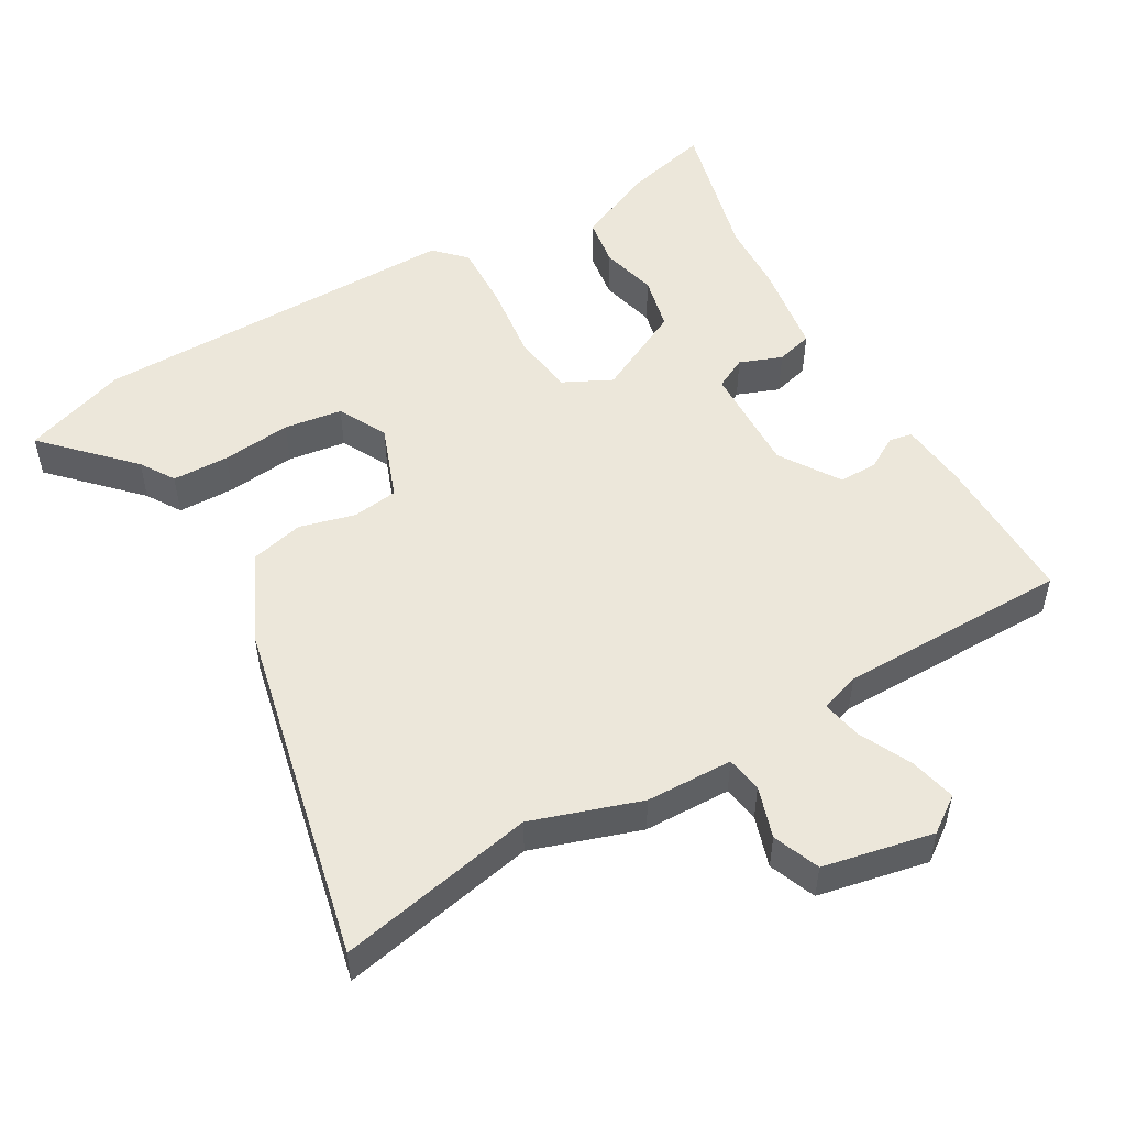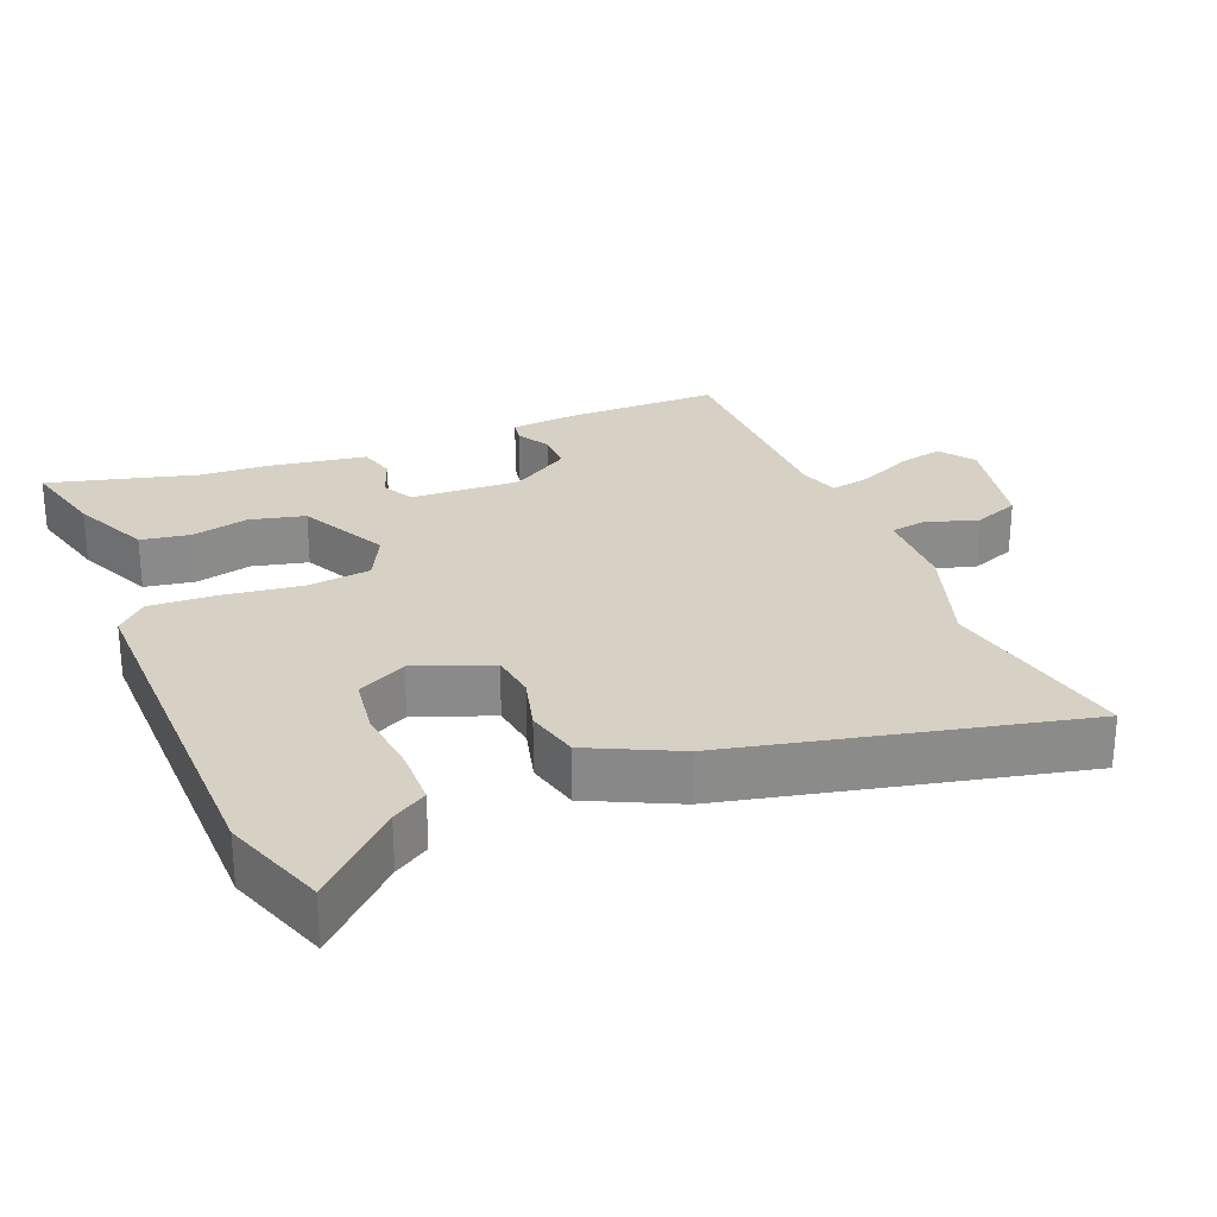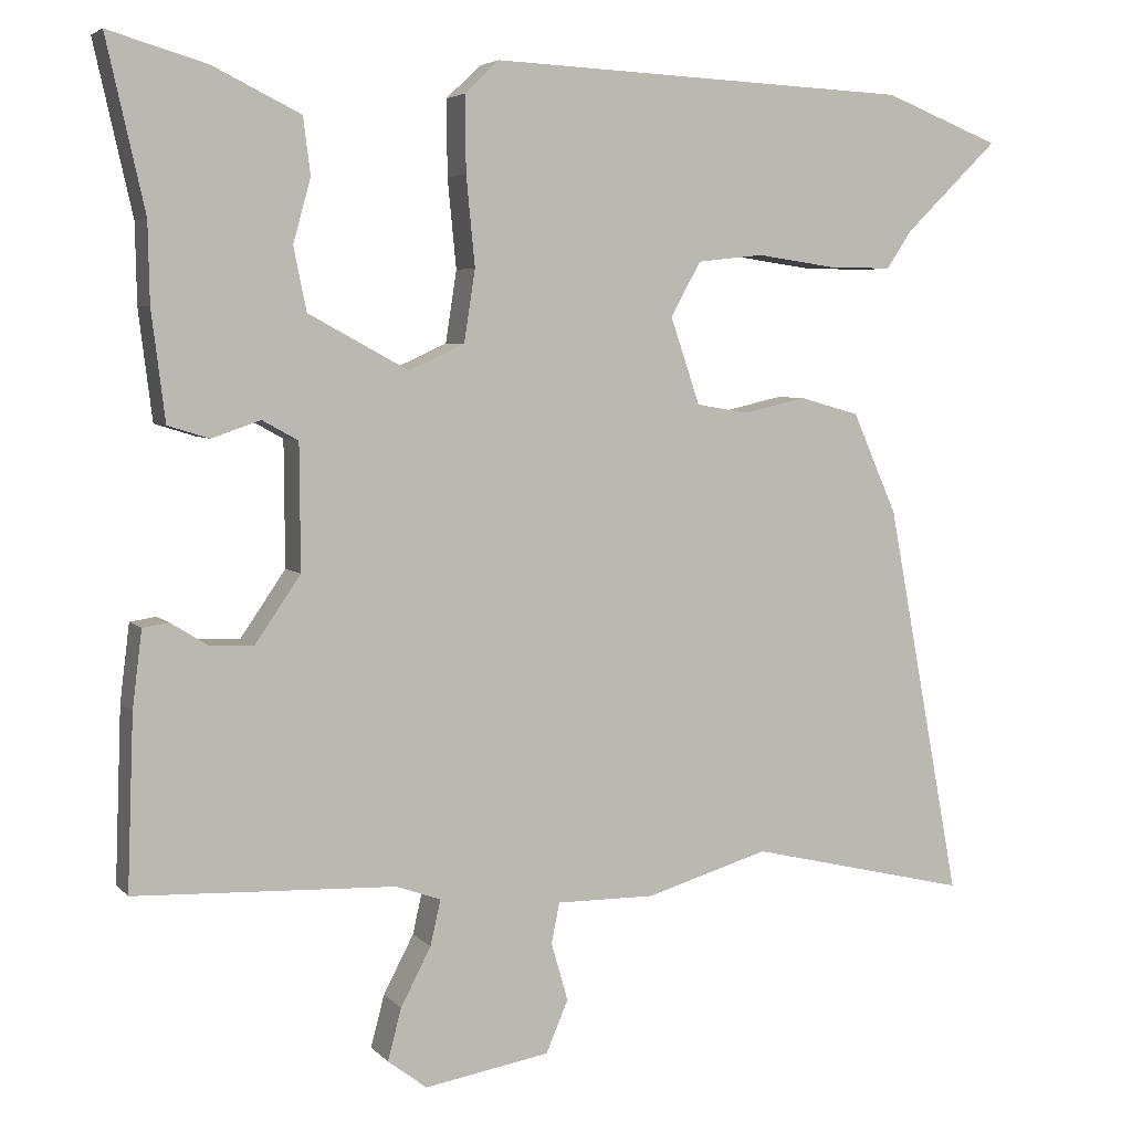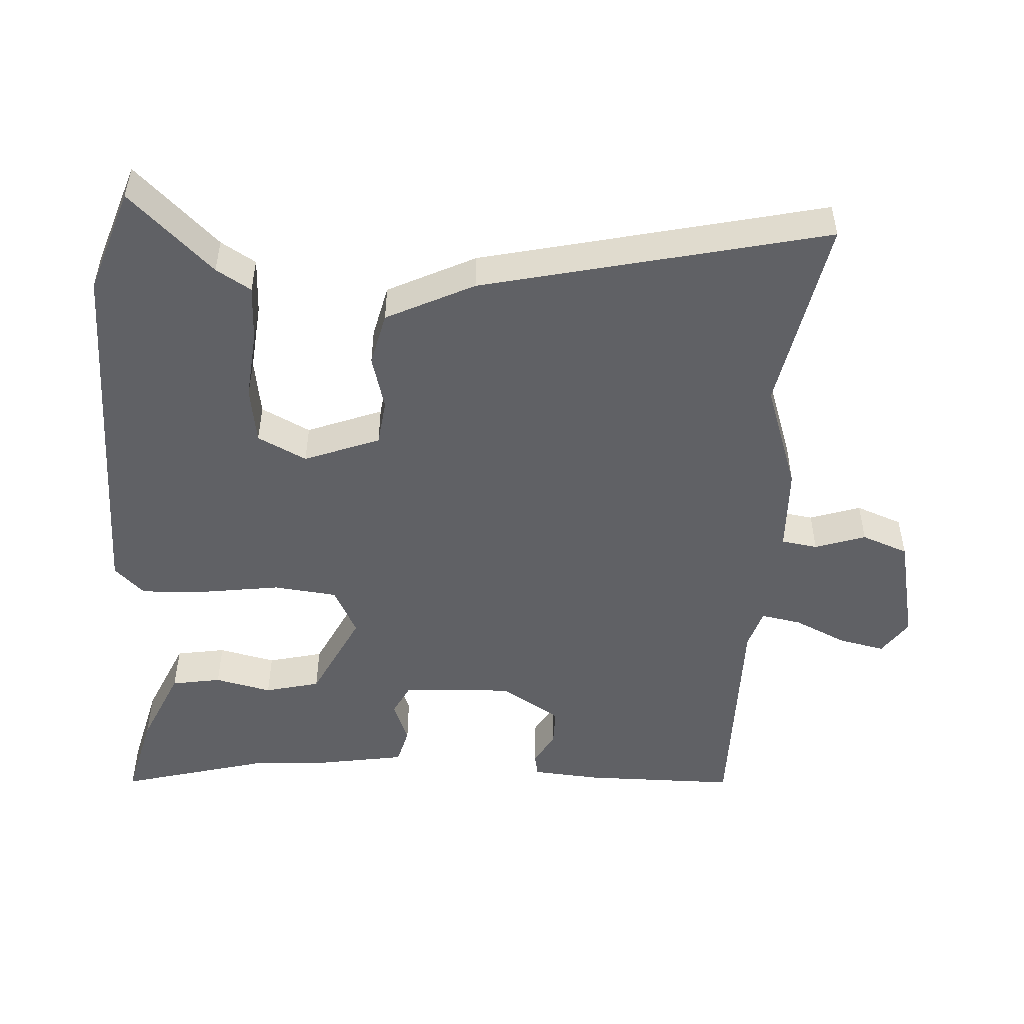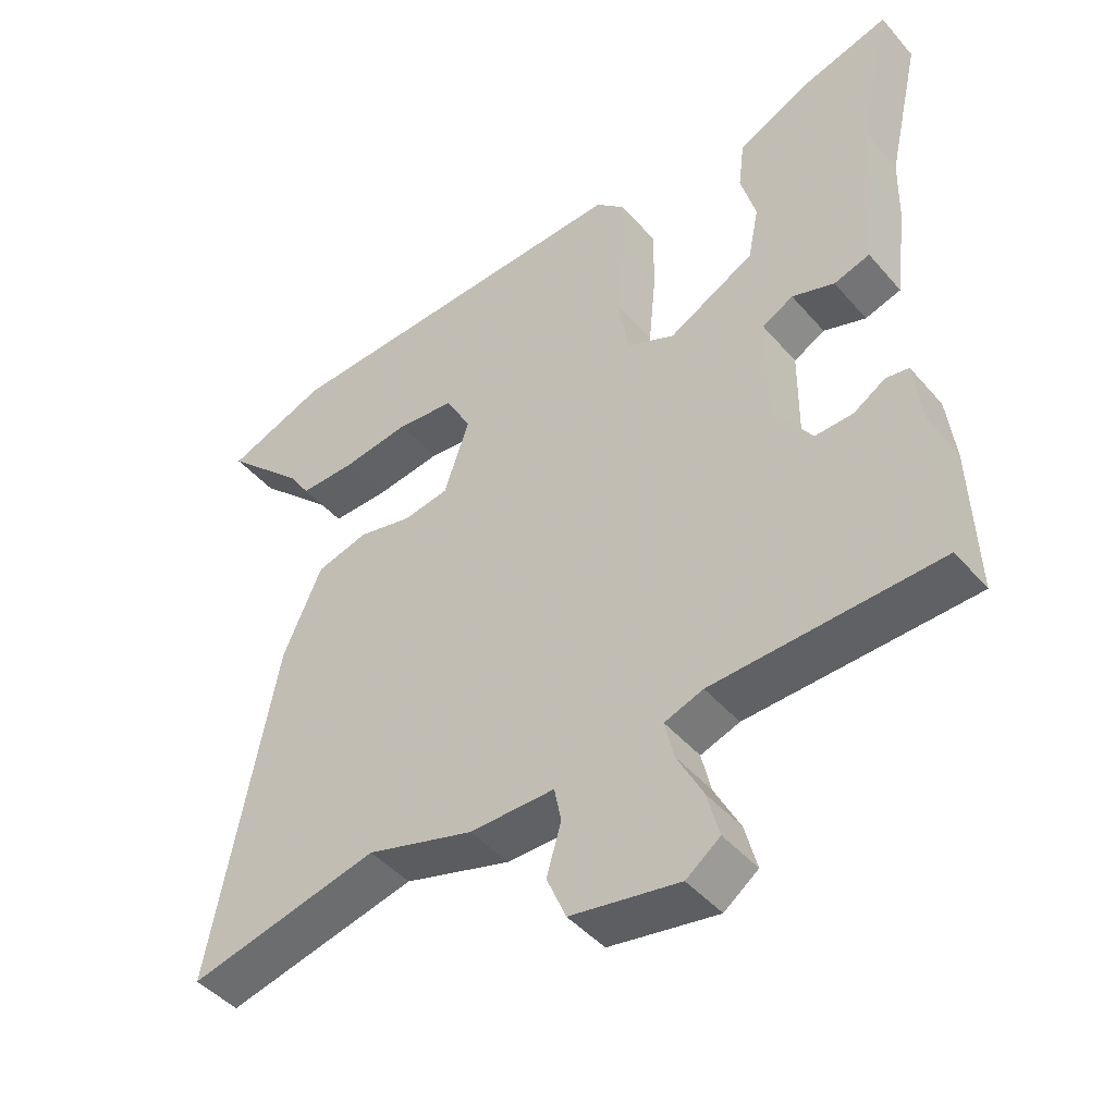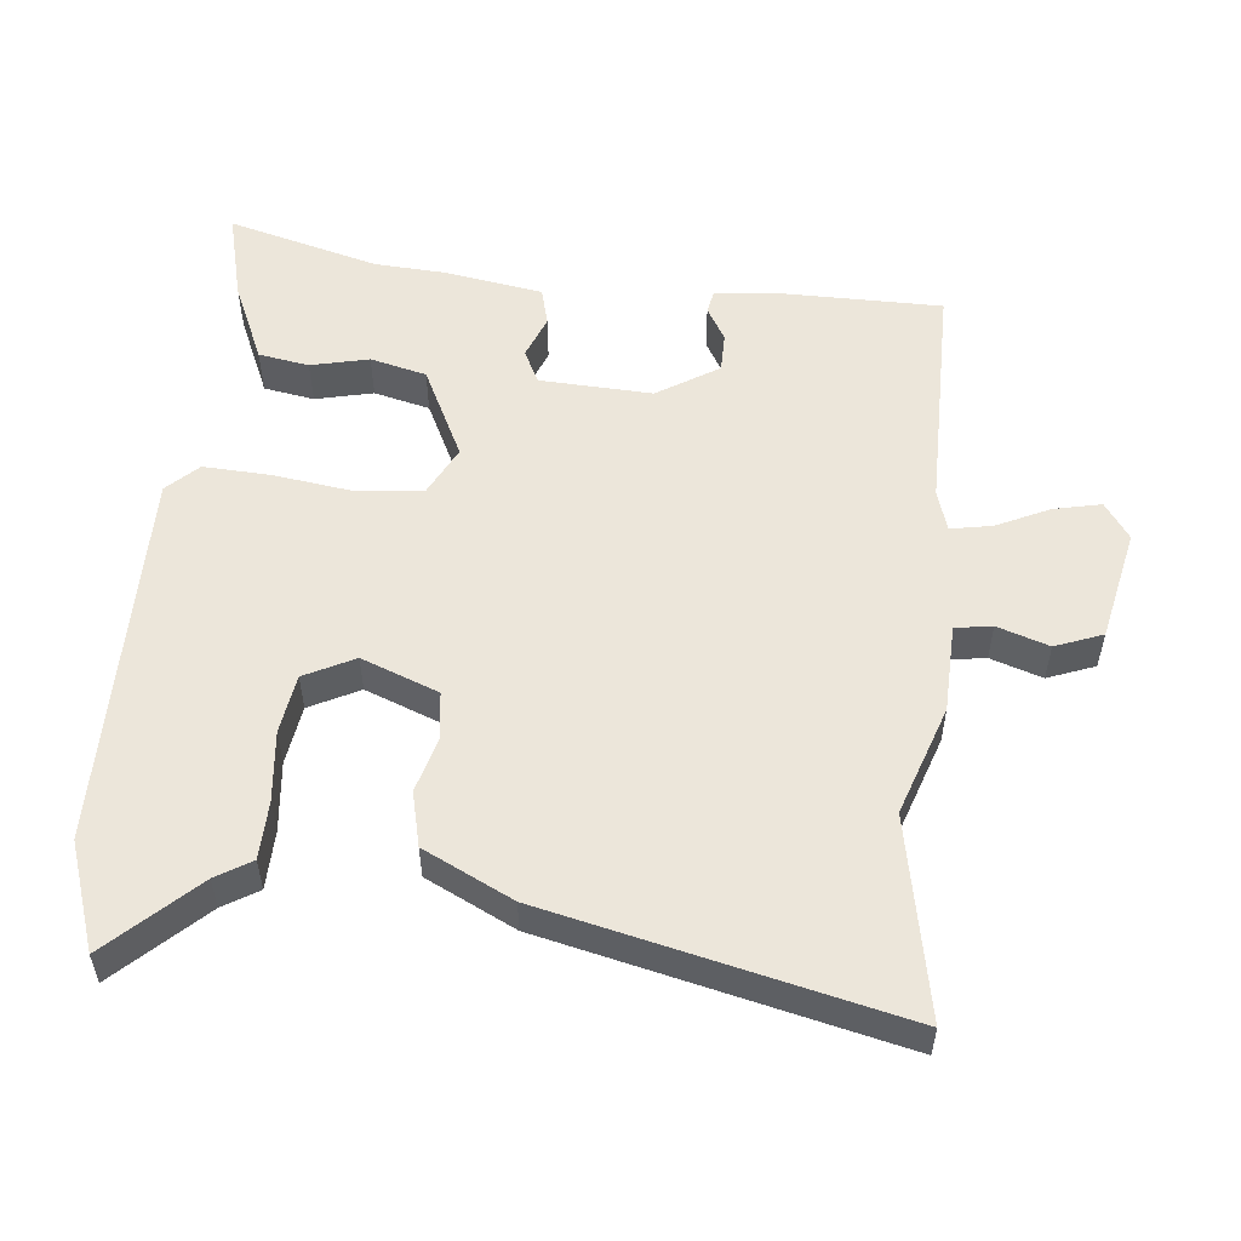
<metadata>
{"format":"obj","ext":"obj","renderer":"f3d","projection":"perspective","resolution":1024,"background":"white","views":[{"elev":51.4,"azim":151.8,"up":"+Y"},{"elev":26.6,"azim":69.8,"up":"+Y"},{"elev":4.9,"azim":-21.1,"up":"+Z"},{"elev":-50.1,"azim":89.0,"up":"+Y"},{"elev":-45.2,"azim":-142.1,"up":"+Z"},{"elev":54.5,"azim":98.1,"up":"+Y"}]}
</metadata>
<code>
v -0.462 0.07 0.331
v -0.51 0.07 0.544
v -0.387 0.07 0.508
v -0.277 0.07 0.454
v -0.268 0.07 0.383
v -0.29 0.07 0.303
v -0.274 0.07 0.224
v -0.149 0.07 0.156
v -0.079 0.07 0.188
v -0.065 0.07 0.278
v -0.076 0.07 0.39
v -0.077 0.07 0.485
v -0.034 0.07 0.526
v 0.495 0.07 0.502
v 0.641 0.07 0.445
v 0.524 0.07 0.331
v 0.492 0.07 0.283
v 0.411 0.07 0.284
v 0.313 0.07 0.298
v 0.23 0.07 0.289
v 0.192 0.07 0.221
v 0.229 0.07 0.112
v 0.294 0.07 0.101
v 0.373 0.07 0.119
v 0.448 0.07 0.098
v 0.504 0.07 -0.029
v 0.597 0.07 -0.523
v 0.321 0.07 -0.458
v 0.166 0.07 -0.504
v 0.043 0.07 -0.503
v 0.033 0.07 -0.554
v 0.054 0.07 -0.627
v 0.026 0.07 -0.692
v -0.131 0.07 -0.719
v -0.18 0.07 -0.682
v -0.163 0.07 -0.617
v -0.125 0.07 -0.544
v -0.112 0.07 -0.487
v -0.168 0.07 -0.467
v -0.495 0.07 -0.454
v -0.487 0.07 -0.237
v -0.475 0.07 -0.14
v -0.442 0.07 -0.135
v -0.396 0.07 -0.164
v -0.341 0.07 -0.166
v -0.284 0.07 -0.083
v -0.285 0.07 0.074
v -0.33 0.07 0.099
v -0.391 0.07 0.078
v -0.443 0.07 0.094
v -0.46 0.07 0.231
v -0.462 0 0.331
v -0.51 0 0.544
v -0.387 0 0.508
v -0.277 0 0.454
v -0.268 0 0.383
v -0.29 0 0.303
v -0.274 0 0.224
v -0.149 0 0.156
v -0.079 0 0.188
v -0.065 0 0.278
v -0.076 0 0.39
v -0.077 0 0.485
v -0.034 0 0.526
v 0.495 0 0.502
v 0.641 0 0.445
v 0.524 0 0.331
v 0.492 0 0.283
v 0.411 0 0.284
v 0.313 0 0.298
v 0.23 0 0.289
v 0.192 0 0.221
v 0.229 0 0.112
v 0.294 0 0.101
v 0.373 0 0.119
v 0.448 0 0.098
v 0.504 0 -0.029
v 0.597 0 -0.523
v 0.321 0 -0.458
v 0.166 0 -0.504
v 0.043 0 -0.503
v 0.033 0 -0.554
v 0.054 0 -0.627
v 0.026 0 -0.692
v -0.131 0 -0.719
v -0.18 0 -0.682
v -0.163 0 -0.617
v -0.125 0 -0.544
v -0.112 0 -0.487
v -0.168 0 -0.467
v -0.495 0 -0.454
v -0.487 0 -0.237
v -0.475 0 -0.14
v -0.442 0 -0.135
v -0.396 0 -0.164
v -0.341 0 -0.166
v -0.284 0 -0.083
v -0.285 0 0.074
v -0.33 0 0.099
v -0.391 0 0.078
v -0.443 0 0.094
v -0.46 0 0.231
f 48 49 50 51
f 47 48 51 1
f 41 42 43 44
f 39 40 41 44
f 38 39 44 45
f 34 35 36 37
f 34 37 38
f 31 32 33 34
f 30 31 34 38
f 28 29 30 38
f 25 26 27 28
f 23 24 25 28
f 22 23 28 38
f 21 22 38 45
f 16 17 18 19
f 16 19 20
f 15 16 20
f 14 15 20
f 13 14 20
f 10 11 12 13
f 10 13 20 21
f 3 4 5 6
f 3 6 7
f 47 1 2 3
f 47 3 7
f 46 47 7 8
f 21 45 46
f 21 46 8 9
f 9 10 21
f 102 101 100 99
f 52 102 99 98
f 95 94 93 92
f 95 92 91 90
f 96 95 90 89
f 88 87 86 85
f 89 88 85
f 85 84 83 82
f 89 85 82 81
f 89 81 80 79
f 79 78 77 76
f 79 76 75 74
f 89 79 74 73
f 96 89 73 72
f 70 69 68 67
f 71 70 67
f 71 67 66
f 71 66 65
f 71 65 64
f 64 63 62 61
f 72 71 64 61
f 57 56 55 54
f 58 57 54
f 54 53 52 98
f 58 54 98
f 59 58 98 97
f 97 96 72
f 60 59 97 72
f 72 61 60
f 1 52 53 2
f 2 53 54 3
f 3 54 55 4
f 4 55 56 5
f 5 56 57 6
f 6 57 58 7
f 7 58 59 8
f 8 59 60 9
f 9 60 61 10
f 10 61 62 11
f 11 62 63 12
f 12 63 64 13
f 13 64 65 14
f 14 65 66 15
f 15 66 67 16
f 16 67 68 17
f 17 68 69 18
f 18 69 70 19
f 19 70 71 20
f 20 71 72 21
f 21 72 73 22
f 22 73 74 23
f 23 74 75 24
f 24 75 76 25
f 25 76 77 26
f 26 77 78 27
f 27 78 79 28
f 28 79 80 29
f 29 80 81 30
f 30 81 82 31
f 31 82 83 32
f 32 83 84 33
f 33 84 85 34
f 34 85 86 35
f 35 86 87 36
f 36 87 88 37
f 37 88 89 38
f 38 89 90 39
f 39 90 91 40
f 40 91 92 41
f 41 92 93 42
f 42 93 94 43
f 43 94 95 44
f 44 95 96 45
f 45 96 97 46
f 46 97 98 47
f 47 98 99 48
f 48 99 100 49
f 49 100 101 50
f 50 101 102 51
f 51 102 52 1

</code>
